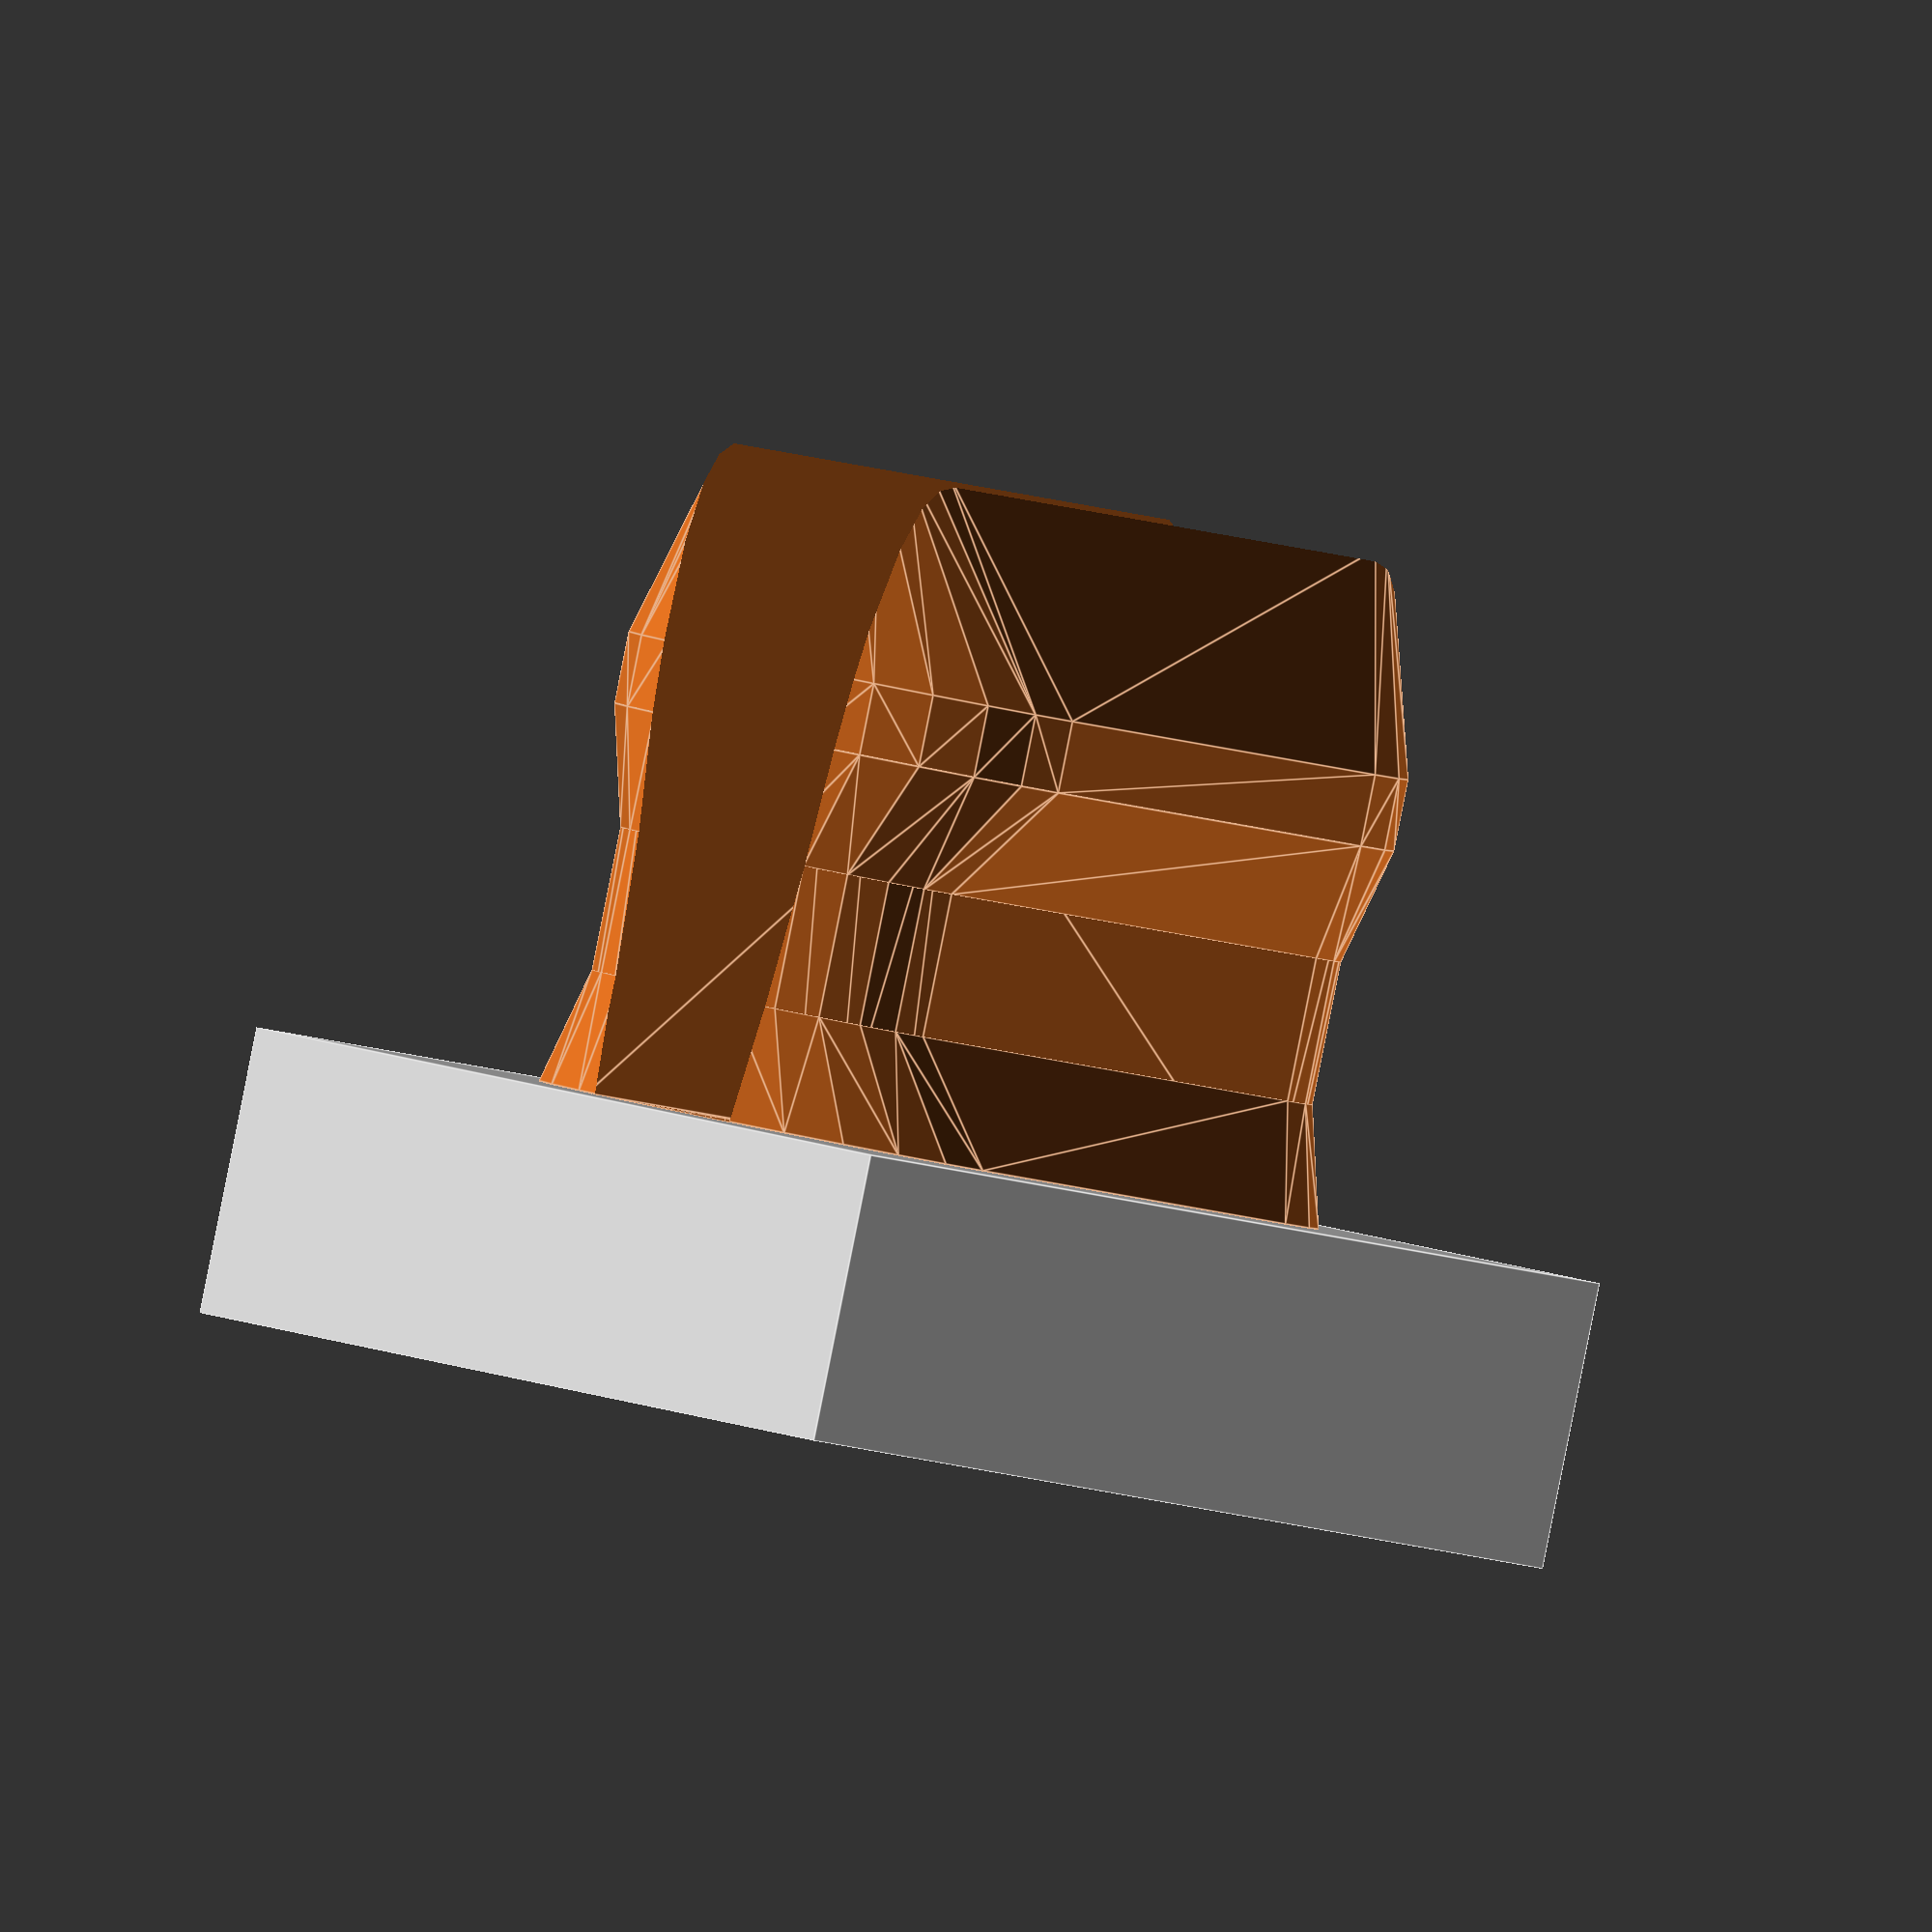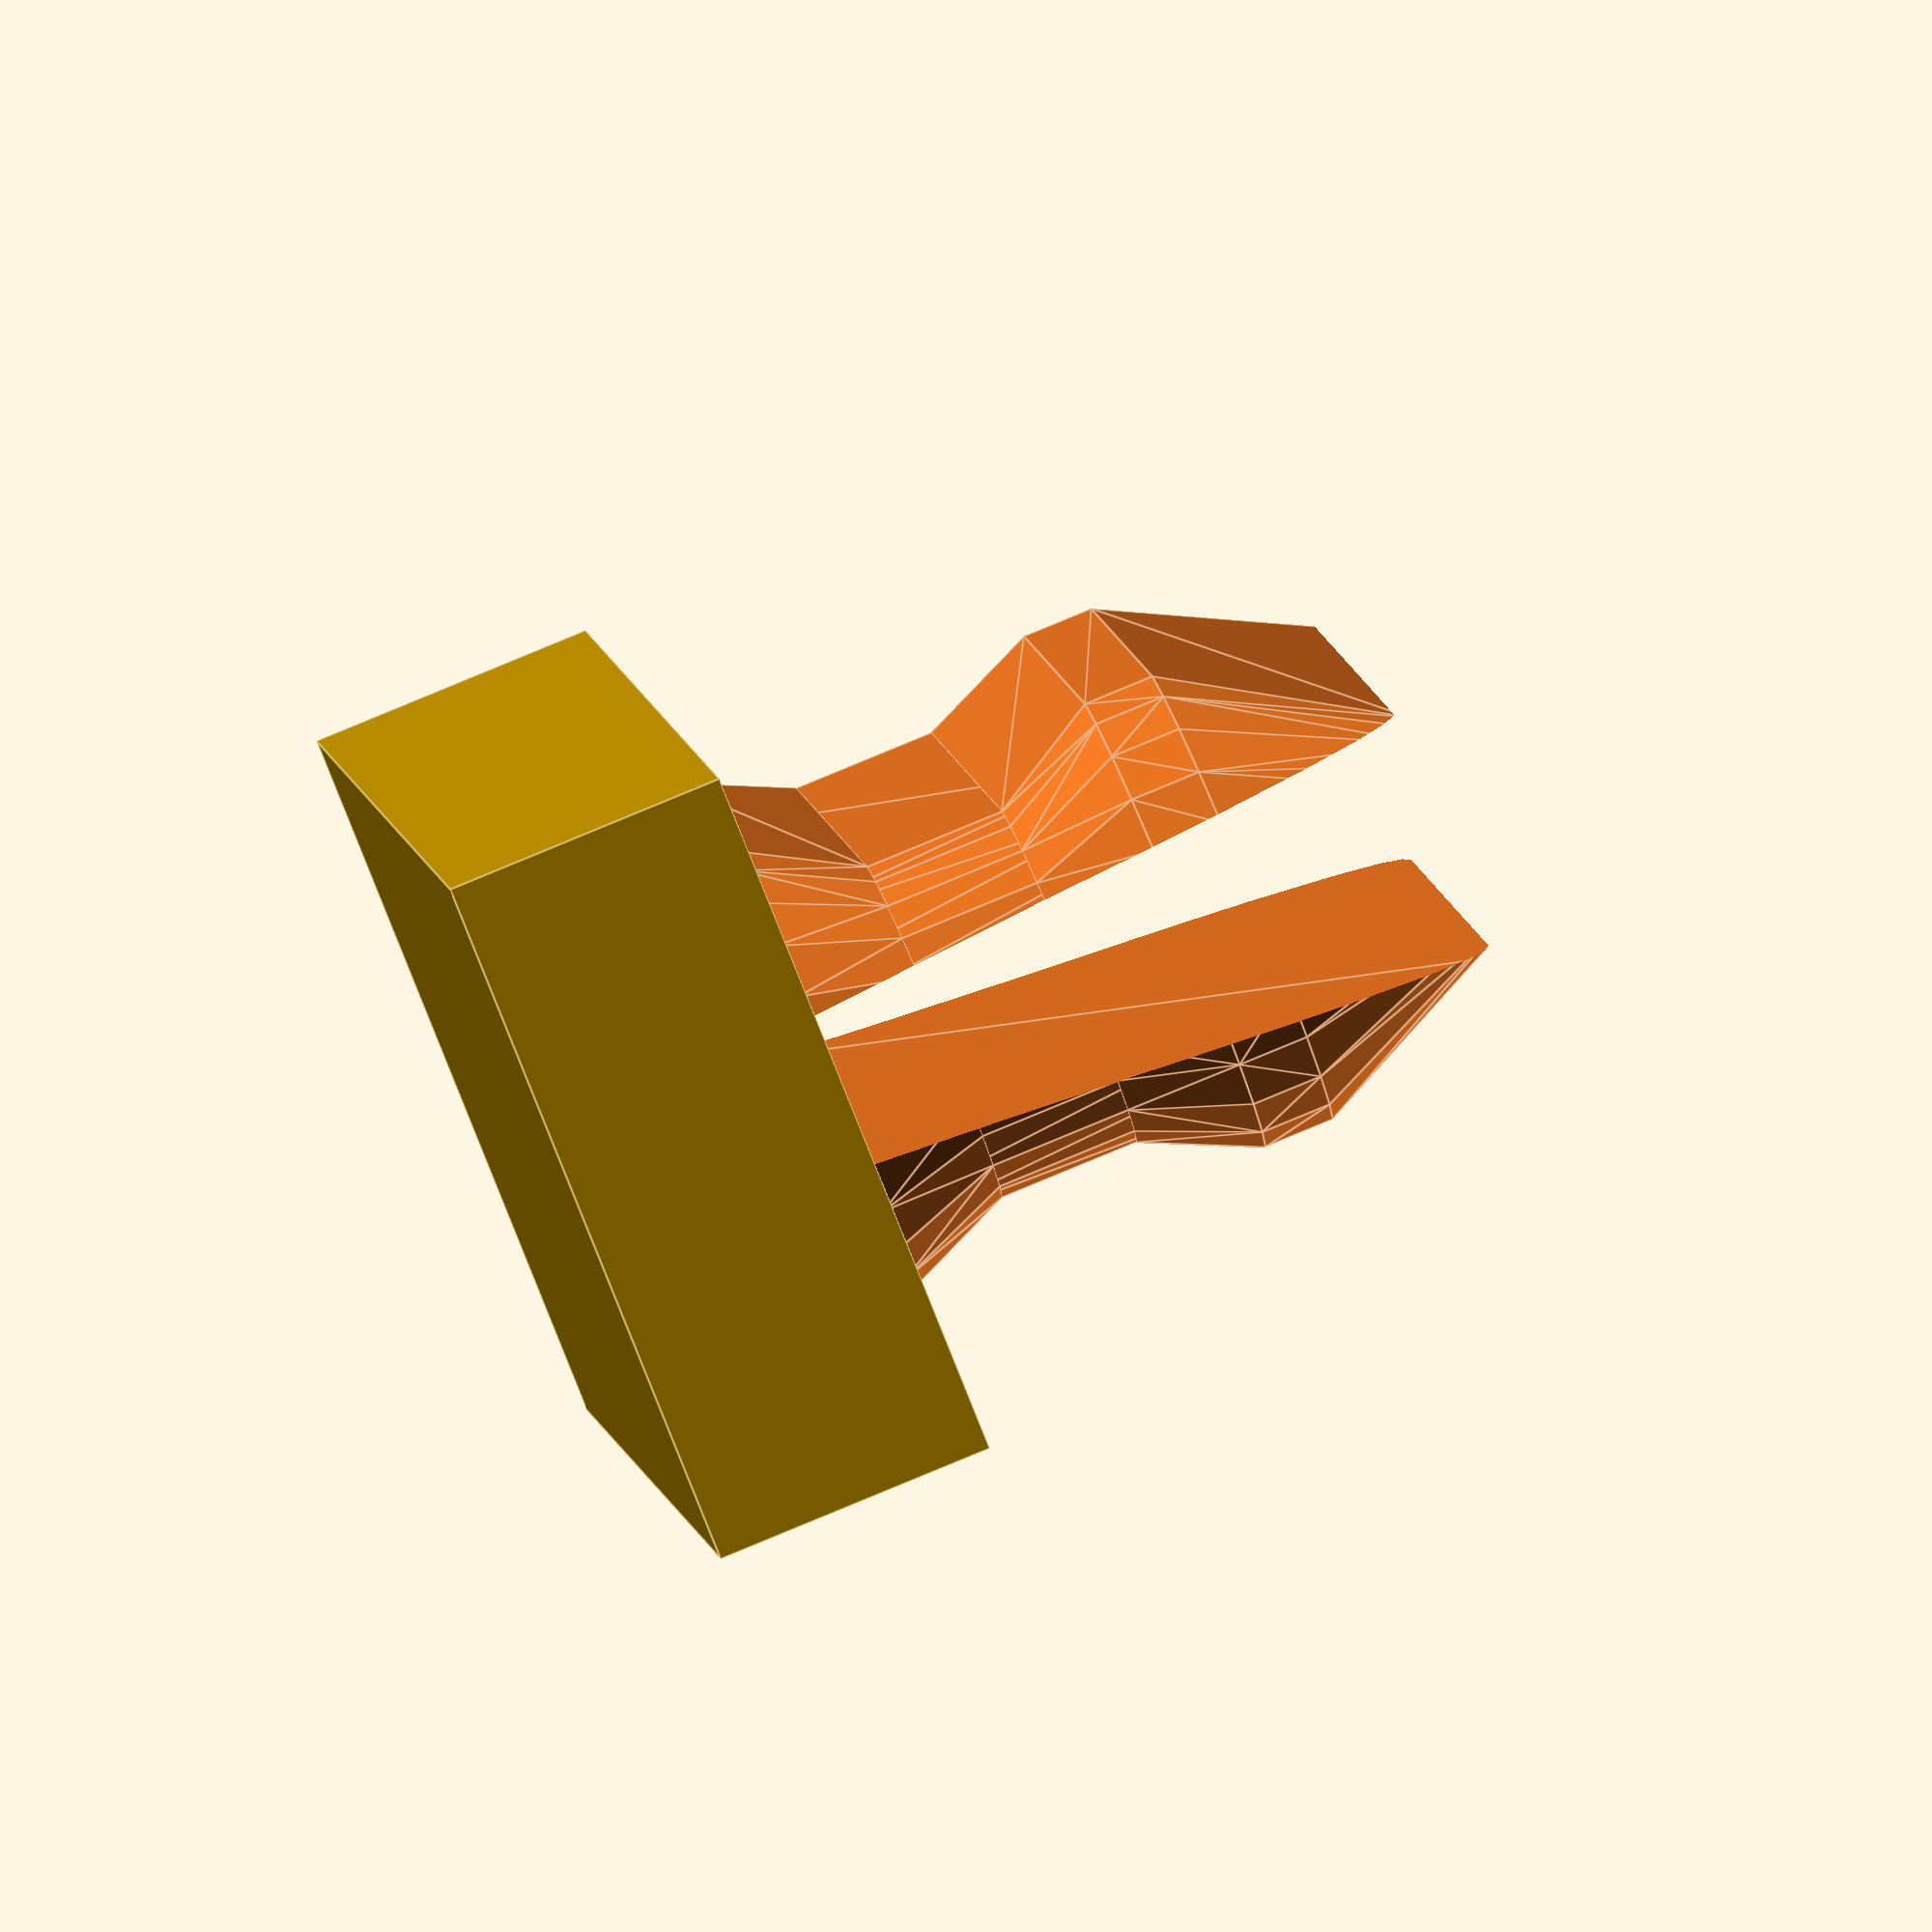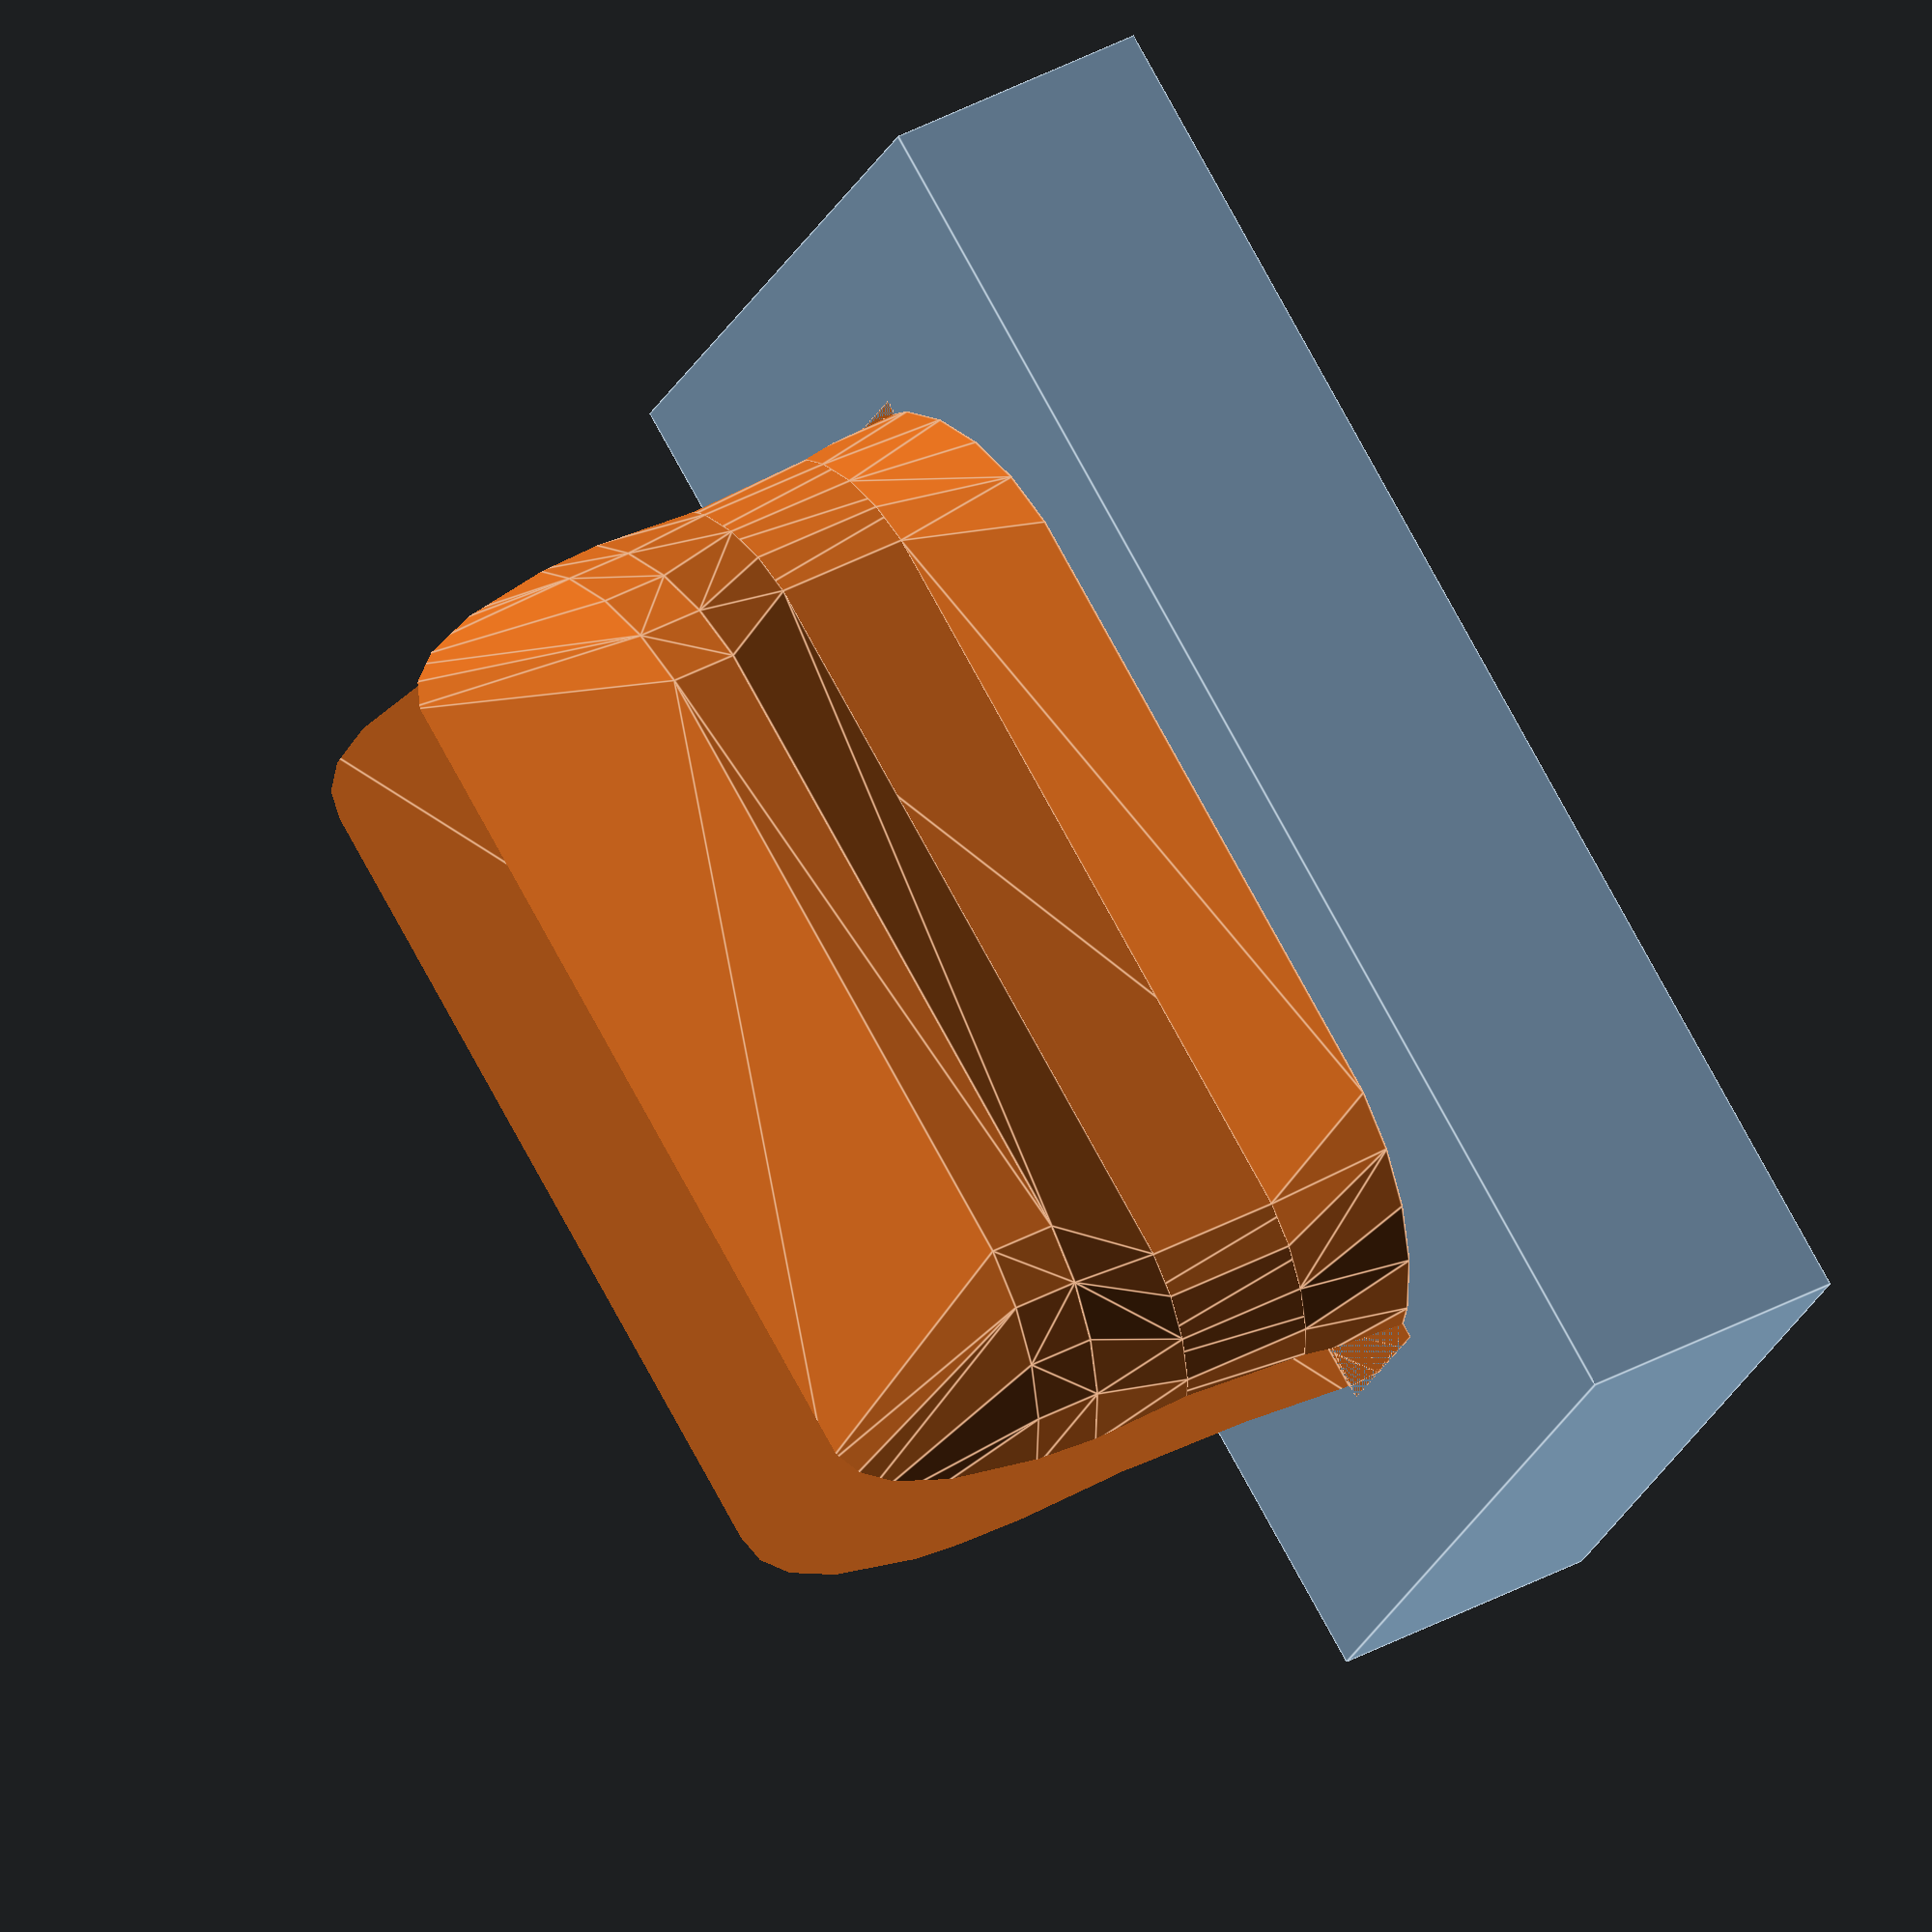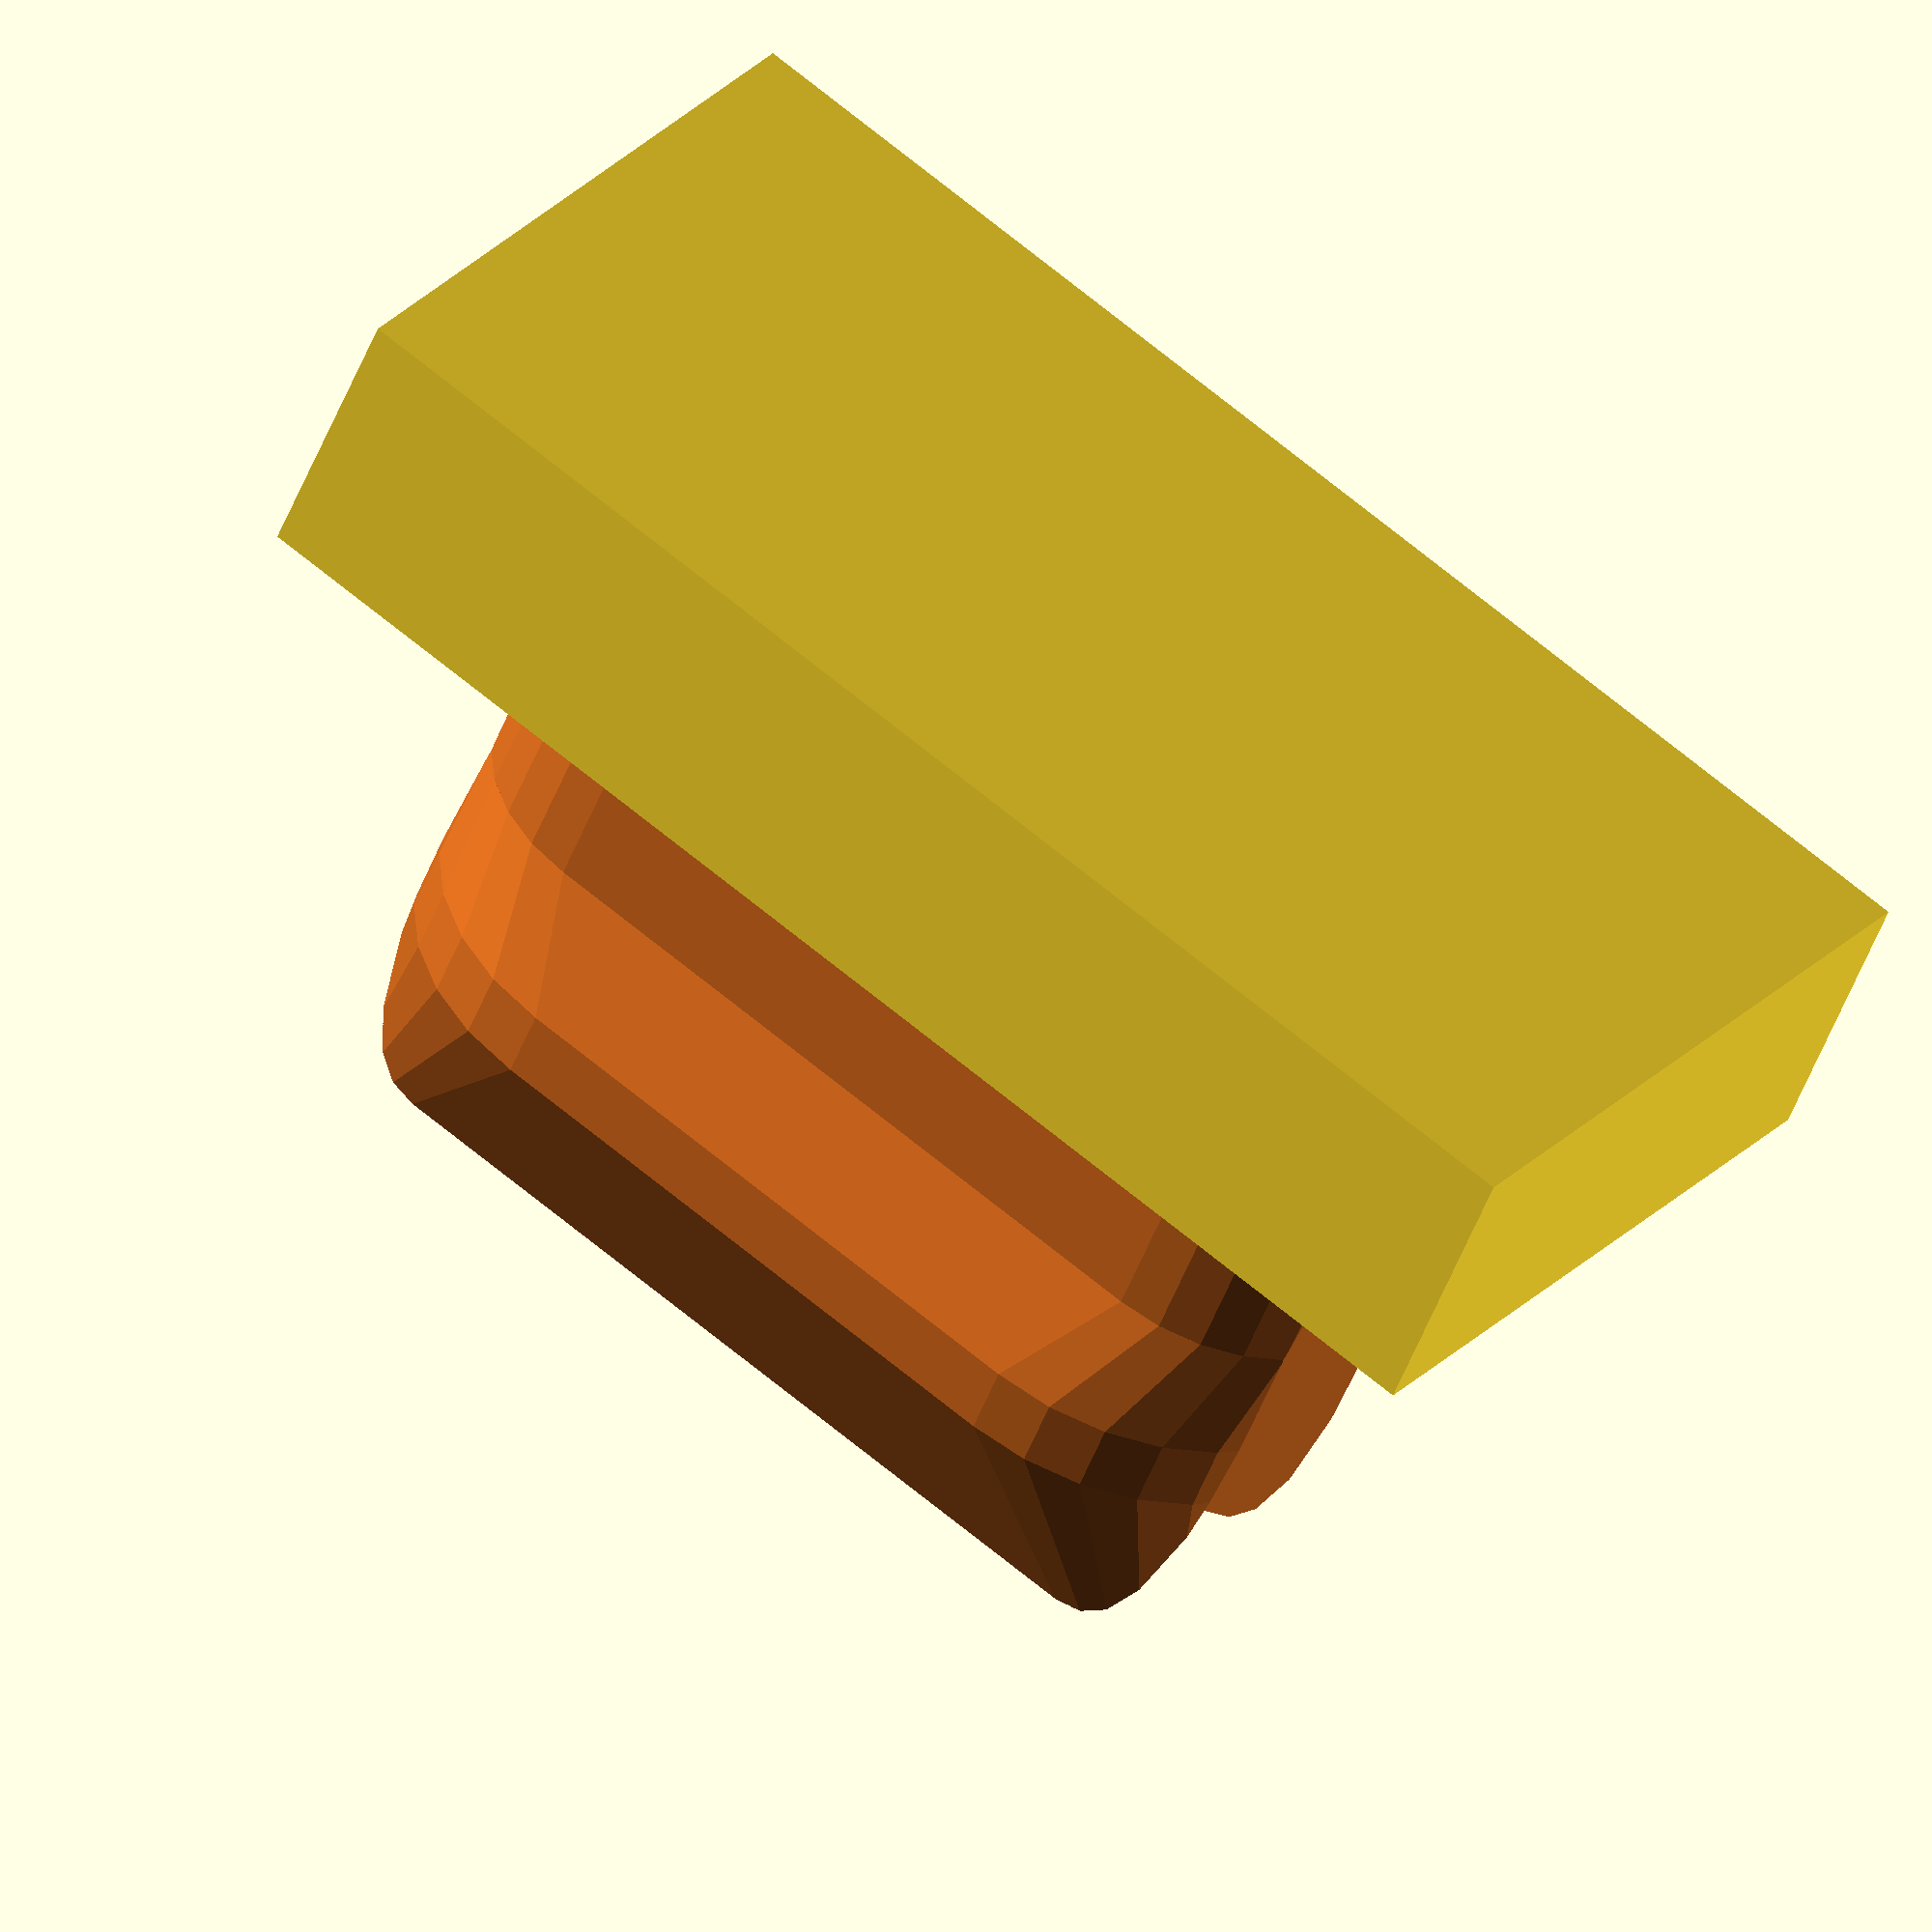
<openscad>
$fn = $preview ? 25 : 75;

magic = 0.01;
clipX = 5;
clipY = 15;
clipH = 5.3; // i.e. IKEA plate thickness
clipToothR = .85;
clipToothH = 1.5;
clipSplit1 = 2.2;
clipSplit2 = 3.5;
clipZRound = 1.65;
clipTopExtra1 = 1;
clipTopExtra2 = 3;

// Sample:
translate([ -5, -10, -4 ])
cube([ 10, 20, 4 ]);
clipPushed();

module clipPushed() {
  color("Chocolate") // https://en.wikibooks.org/wiki/OpenSCAD_User_Manual/Transformations#color
  difference() {
    union() {
      clipPushedLayer(clipH, 0); // main body
      hull() { // top extra
        translate([ 0, 0, clipH ]) clipPushedLayer(clipTopExtra1);
        translate([ 0, 0, clipH + clipTopExtra1 ]) clipPushedLayer(clipTopExtra2, -clipToothR);
      }
      hull() { // root
        translate([ 0, 0, 0 ]) clipPushedLayer(magic);
        translate([ 0, 0, clipZRound ]) clipPushedLayer(magic, 0);
      }
      hull() { // opposite
        translate([ 0, 0, clipH - clipZRound ]) clipPushedLayer(magic, 0);
        translate([ 0, 0, clipH ]) clipPushedLayer(magic);
      }
    }
    hull() { // split space
      translate([ clipSplit1 / -2, clipY / -2, 0 ])
      cube([ clipSplit1, clipY, magic ]);
      translate([ clipSplit2 / -2, clipY / -2, clipH + clipTopExtra1 + clipTopExtra2 ])
      cube([ clipSplit2, clipY, magic ]);
    }
  }
}

module clipPushedLayer(layerH = clipH, extraX = clipToothR) {
  hull() {
    translate([ 0, (clipY - clipX) / 2 - extraX, 0 ])
    cylinder(d = clipX + extraX * 2, h = layerH);
    translate([ 0, (clipY - clipX) / -2 + extraX, 0 ])
    cylinder(d = clipX + extraX * 2, h = layerH);
  }
}

</openscad>
<views>
elev=89.2 azim=30.7 roll=348.7 proj=o view=edges
elev=97.0 azim=346.1 roll=292.5 proj=o view=edges
elev=323.9 azim=125.5 roll=54.0 proj=o view=edges
elev=229.5 azim=234.7 roll=20.2 proj=o view=wireframe
</views>
